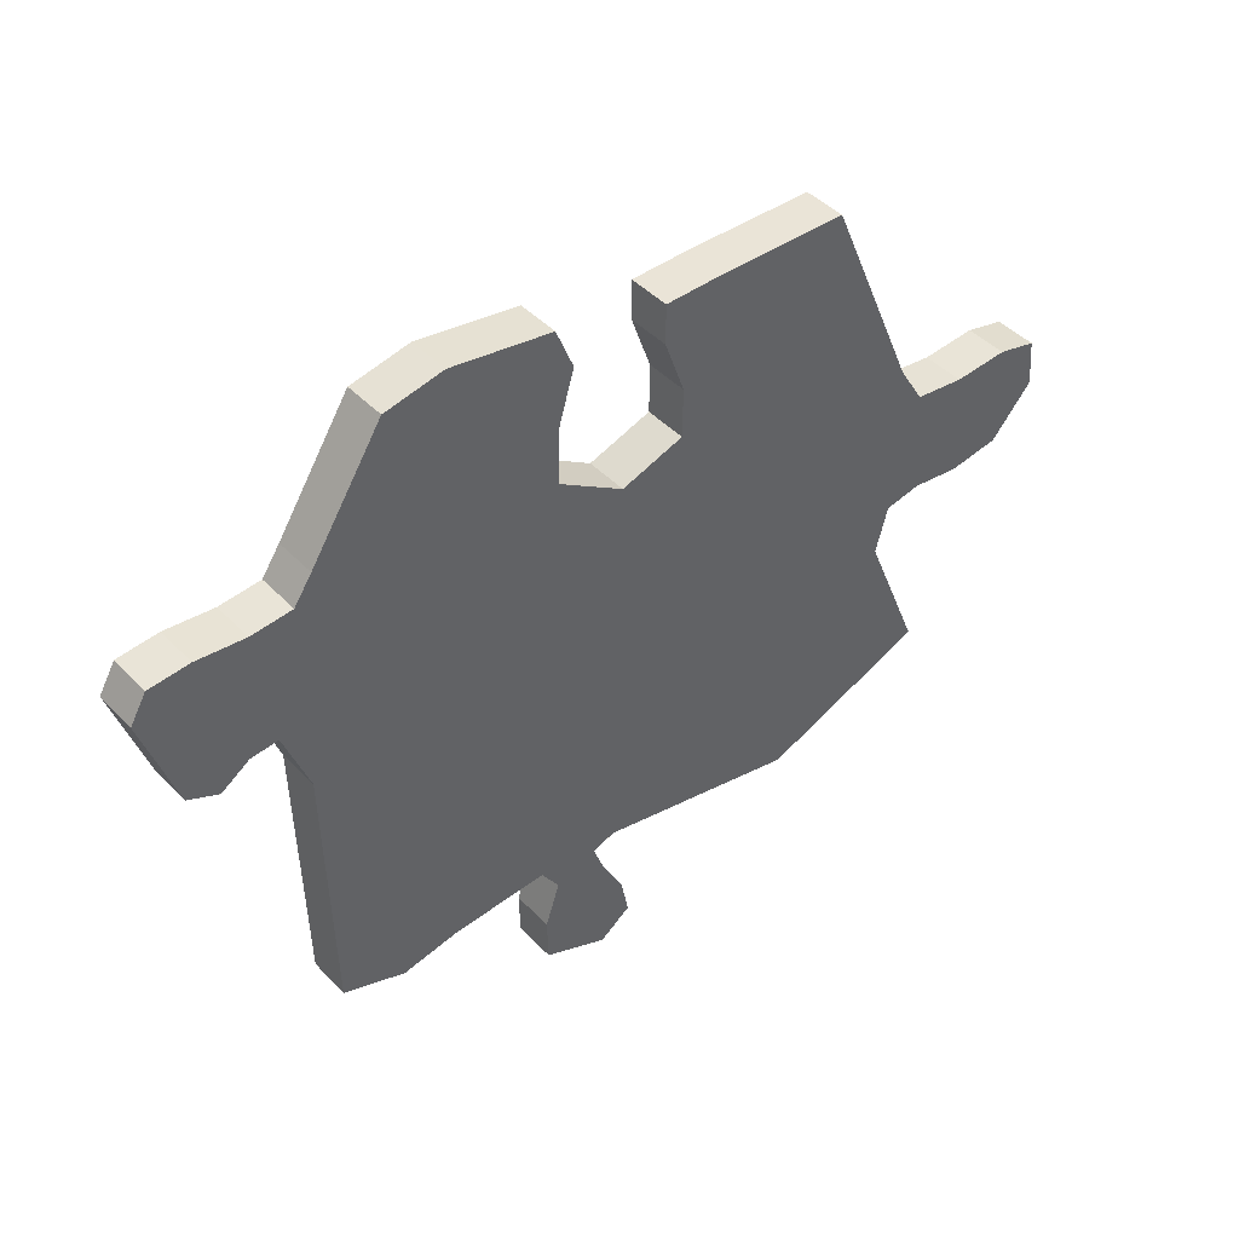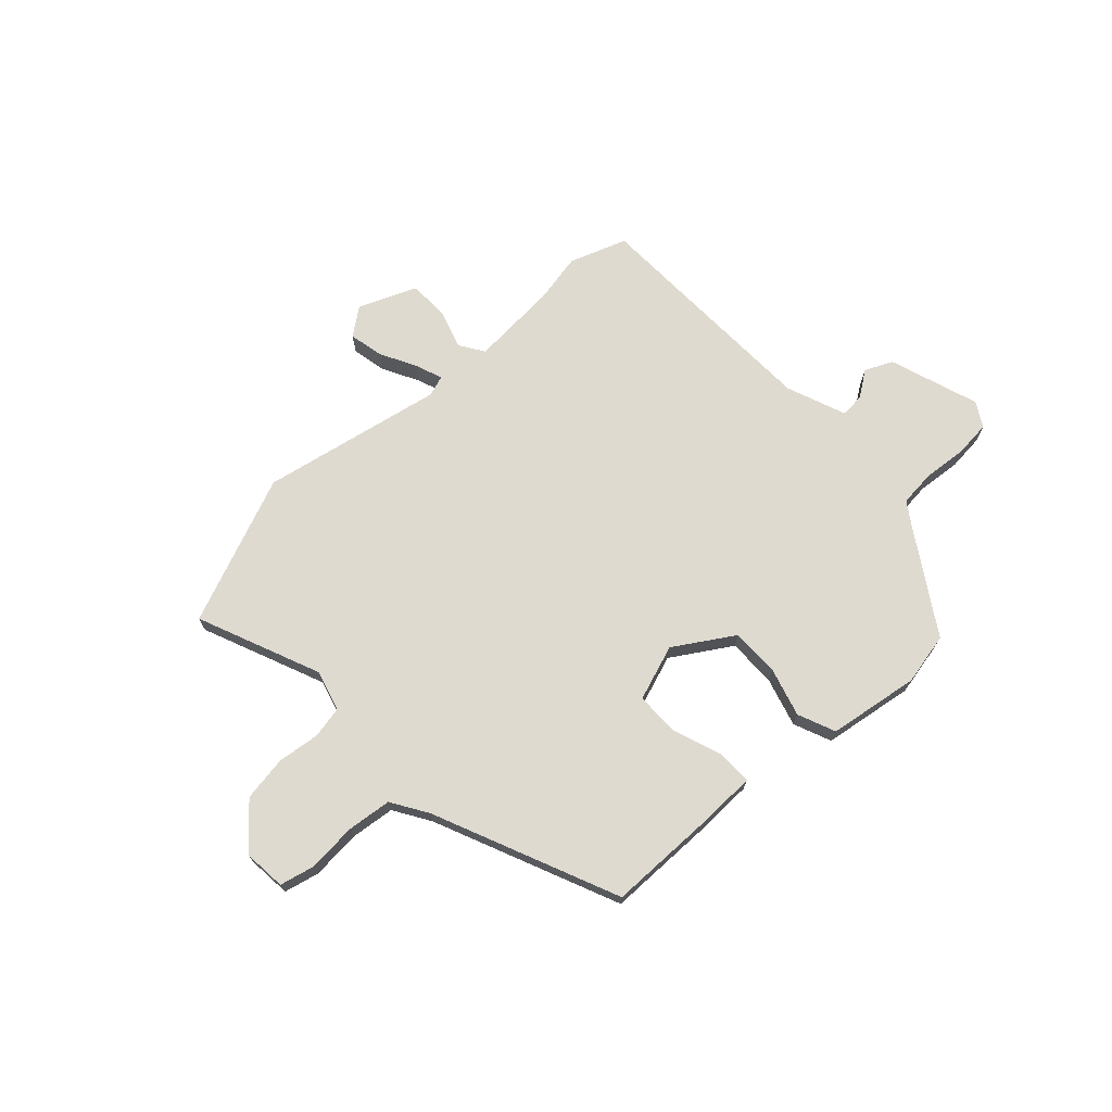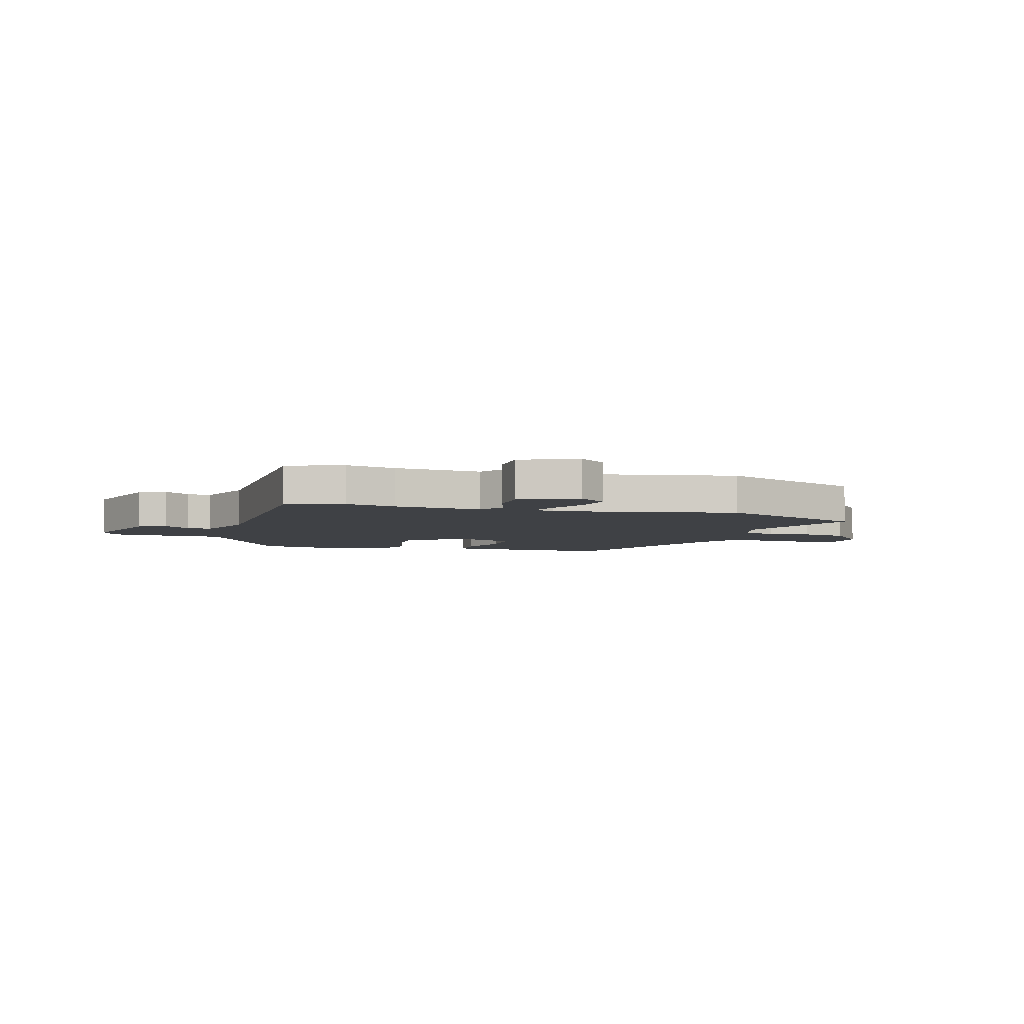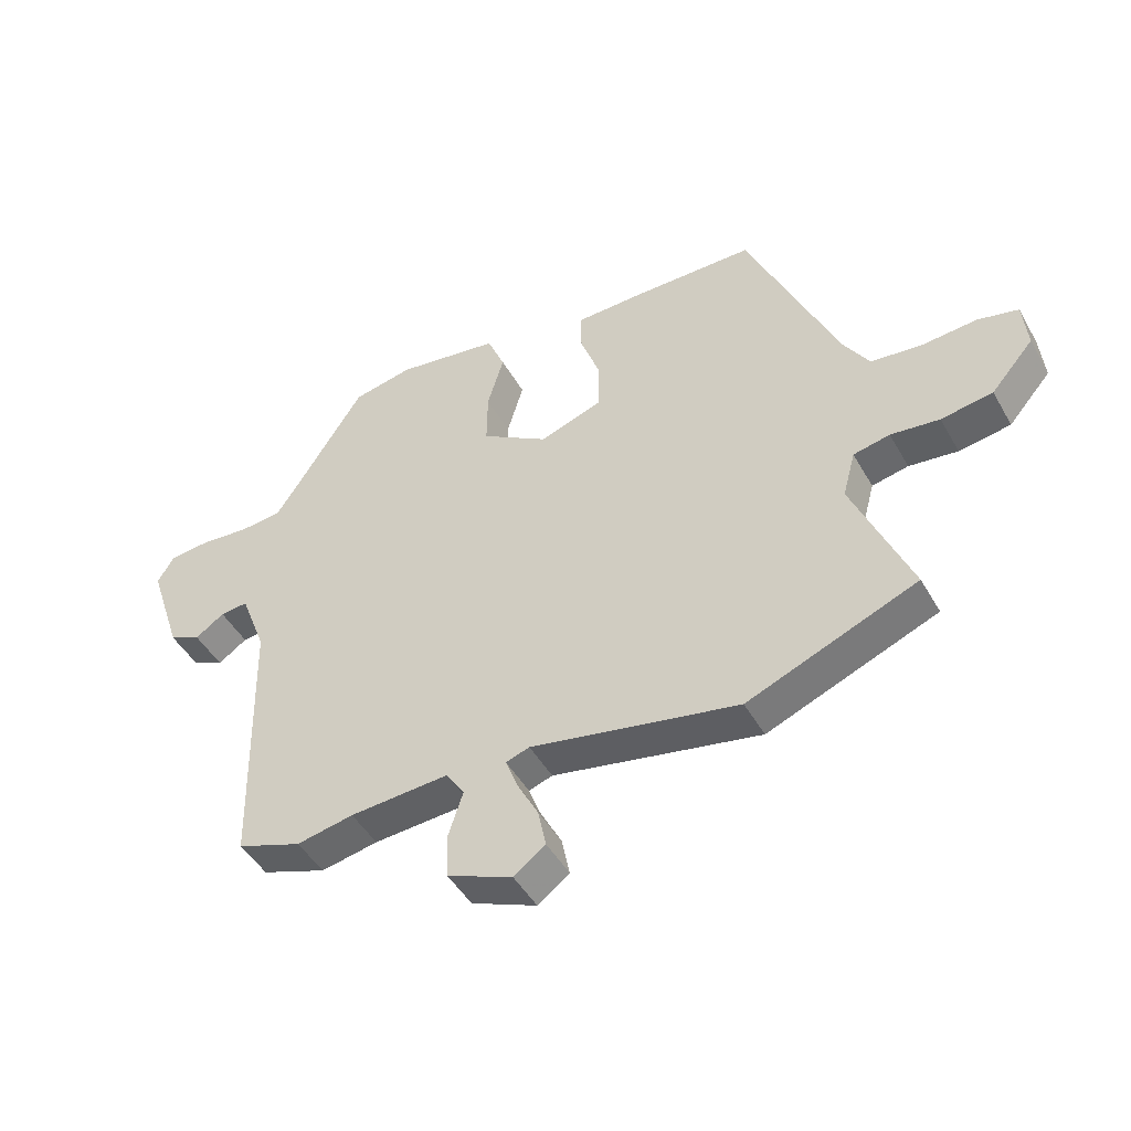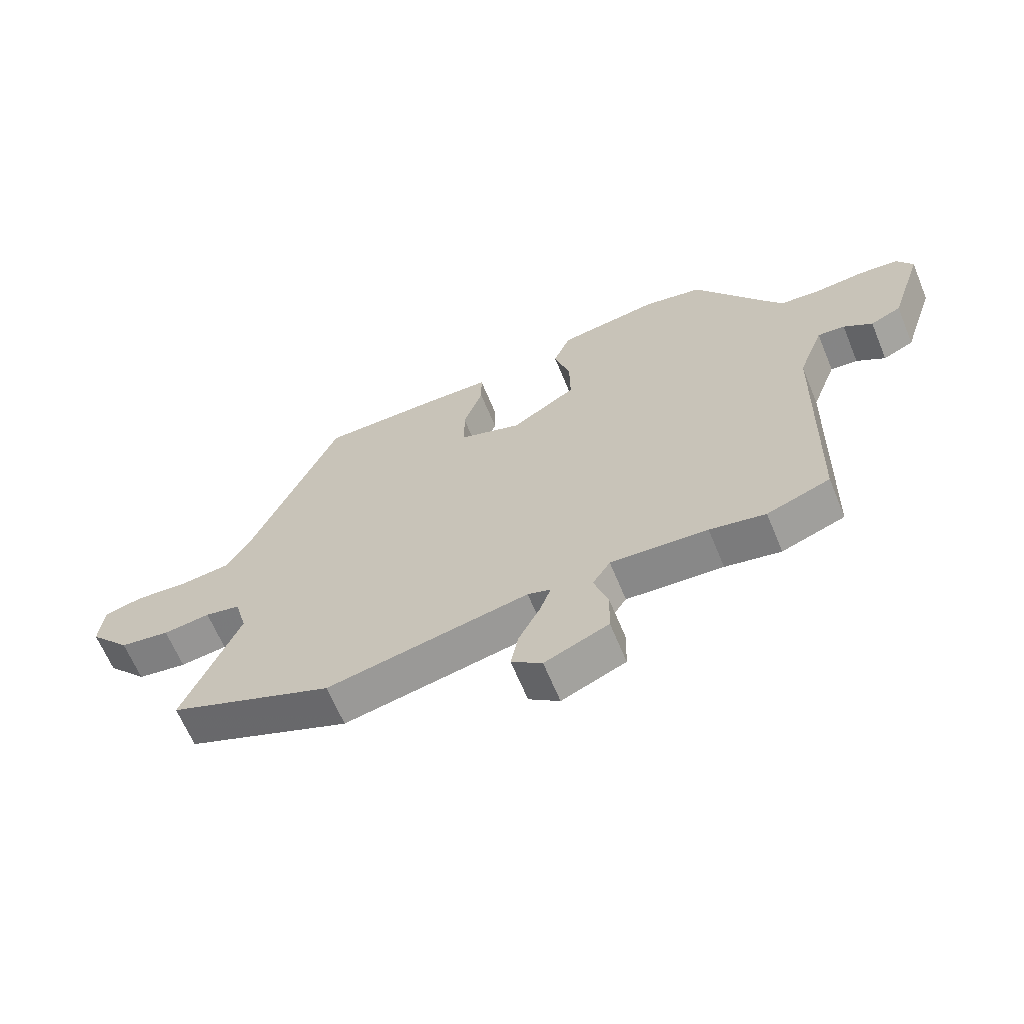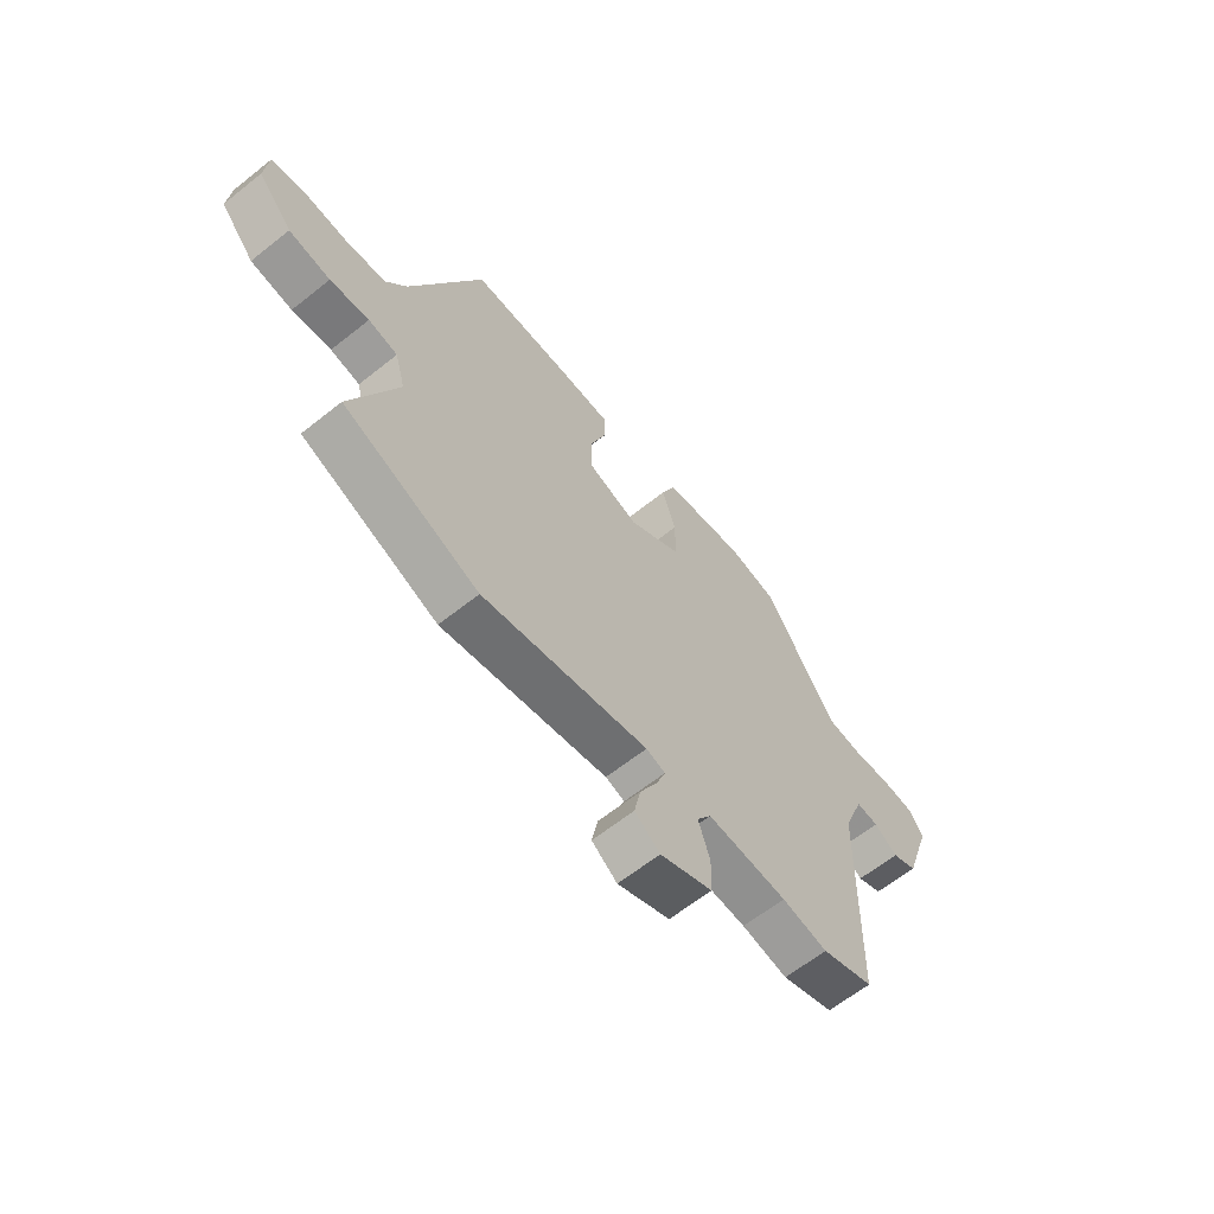
<metadata>
{"format":"obj","ext":"obj","renderer":"f3d","projection":"perspective","resolution":1024,"background":"white","views":[{"elev":43.7,"azim":140.2,"up":"+Z"},{"elev":70.9,"azim":-43.1,"up":"+Y"},{"elev":-5.3,"azim":163.2,"up":"+Y"},{"elev":-46.9,"azim":-151.6,"up":"+Z"},{"elev":-64.4,"azim":22.4,"up":"+Z"},{"elev":-63.1,"azim":-51.1,"up":"+Z"}]}
</metadata>
<code>
v 0.39 0.07 0.51
v 0.511 0.07 0.322
v 0.541 0.07 0.278
v 0.61 0.07 0.272
v 0.692 0.07 0.28
v 0.76 0.07 0.274
v 0.787 0.07 0.228
v 0.731 0.07 0.059
v 0.679 0.07 0.035
v 0.631 0.07 0.068
v 0.585 0.07 0.072
v 0.542 0.07 -0.041
v 0.531 0.07 -0.489
v 0.424 0.07 -0.528
v 0.33 0.07 -0.51
v 0.166 0.07 -0.5
v 0.136 0.07 -0.546
v 0.16 0.07 -0.62
v 0.158 0.07 -0.695
v 0.05 0.07 -0.741
v -0.002 0.07 -0.702
v 0.011 0.07 -0.638
v 0.047 0.07 -0.569
v 0.066 0.07 -0.518
v 0.027 0.07 -0.505
v -0.315 0.07 -0.574
v -0.594 0.07 -0.462
v -0.499 0.07 -0.231
v -0.52 0.07 -0.154
v -0.58 0.07 -0.142
v -0.66 0.07 -0.152
v -0.745 0.07 -0.139
v -0.815 0.07 -0.059
v -0.808 0.07 0.021
v -0.742 0.07 0.037
v -0.651 0.07 0.03
v -0.567 0.07 0.04
v -0.525 0.07 0.108
v -0.377 0.07 0.455
v -0.167 0.07 0.458
v -0.064 0.07 0.456
v -0.064 0.07 0.39
v -0.097 0.07 0.297
v -0.096 0.07 0.215
v 0.009 0.07 0.179
v 0.119 0.07 0.249
v 0.118 0.07 0.34
v 0.091 0.07 0.432
v 0.12 0.07 0.503
v 0.291 0.07 0.53
v 0.39 0 0.51
v 0.511 0 0.322
v 0.541 0 0.278
v 0.61 0 0.272
v 0.692 0 0.28
v 0.76 0 0.274
v 0.787 0 0.228
v 0.731 0 0.059
v 0.679 0 0.035
v 0.631 0 0.068
v 0.585 0 0.072
v 0.542 0 -0.041
v 0.531 0 -0.489
v 0.424 0 -0.528
v 0.33 0 -0.51
v 0.166 0 -0.5
v 0.136 0 -0.546
v 0.16 0 -0.62
v 0.158 0 -0.695
v 0.05 0 -0.741
v -0.002 0 -0.702
v 0.011 0 -0.638
v 0.047 0 -0.569
v 0.066 0 -0.518
v 0.027 0 -0.505
v -0.315 0 -0.574
v -0.594 0 -0.462
v -0.499 0 -0.231
v -0.52 0 -0.154
v -0.58 0 -0.142
v -0.66 0 -0.152
v -0.745 0 -0.139
v -0.815 0 -0.059
v -0.808 0 0.021
v -0.742 0 0.037
v -0.651 0 0.03
v -0.567 0 0.04
v -0.525 0 0.108
v -0.377 0 0.455
v -0.167 0 0.458
v -0.064 0 0.456
v -0.064 0 0.39
v -0.097 0 0.297
v -0.096 0 0.215
v 0.009 0 0.179
v 0.119 0 0.249
v 0.118 0 0.34
v 0.091 0 0.432
v 0.12 0 0.503
v 0.291 0 0.53
f 50 1 2
f 49 50 2
f 48 49 2
f 47 48 2
f 46 47 2 3
f 45 46 3 4
f 41 42 43
f 40 41 43
f 39 40 43
f 38 39 43
f 37 38 43 44
f 34 35 36
f 33 34 36
f 32 33 36
f 31 32 36
f 30 31 36
f 29 30 36 37
f 37 44 45
f 29 37 45
f 28 29 45
f 4 5 6
f 45 4 6
f 28 45 6
f 27 28 6
f 26 27 6
f 25 26 6
f 21 22 23
f 20 21 23
f 19 20 23
f 18 19 23
f 17 18 23
f 16 17 23 24
f 12 13 14 15
f 11 12 15 16
f 8 9 10
f 7 8 10
f 6 7 10
f 6 10 11
f 25 6 11
f 11 16 24 25
f 52 51 100
f 52 100 99
f 52 99 98
f 52 98 97
f 53 52 97 96
f 54 53 96 95
f 93 92 91
f 93 91 90
f 93 90 89
f 93 89 88
f 94 93 88 87
f 86 85 84
f 86 84 83
f 86 83 82
f 86 82 81
f 86 81 80
f 87 86 80 79
f 95 94 87
f 95 87 79
f 95 79 78
f 56 55 54
f 56 54 95
f 56 95 78
f 56 78 77
f 56 77 76
f 56 76 75
f 73 72 71
f 73 71 70
f 73 70 69
f 73 69 68
f 73 68 67
f 74 73 67 66
f 65 64 63 62
f 66 65 62 61
f 60 59 58
f 60 58 57
f 60 57 56
f 61 60 56
f 61 56 75
f 75 74 66 61
f 1 51 52 2
f 2 52 53 3
f 3 53 54 4
f 4 54 55 5
f 5 55 56 6
f 6 56 57 7
f 7 57 58 8
f 8 58 59 9
f 9 59 60 10
f 10 60 61 11
f 11 61 62 12
f 12 62 63 13
f 13 63 64 14
f 14 64 65 15
f 15 65 66 16
f 16 66 67 17
f 17 67 68 18
f 18 68 69 19
f 19 69 70 20
f 20 70 71 21
f 21 71 72 22
f 22 72 73 23
f 23 73 74 24
f 24 74 75 25
f 25 75 76 26
f 26 76 77 27
f 27 77 78 28
f 28 78 79 29
f 29 79 80 30
f 30 80 81 31
f 31 81 82 32
f 32 82 83 33
f 33 83 84 34
f 34 84 85 35
f 35 85 86 36
f 36 86 87 37
f 37 87 88 38
f 38 88 89 39
f 39 89 90 40
f 40 90 91 41
f 41 91 92 42
f 42 92 93 43
f 43 93 94 44
f 44 94 95 45
f 45 95 96 46
f 46 96 97 47
f 47 97 98 48
f 48 98 99 49
f 49 99 100 50
f 50 100 51 1

</code>
